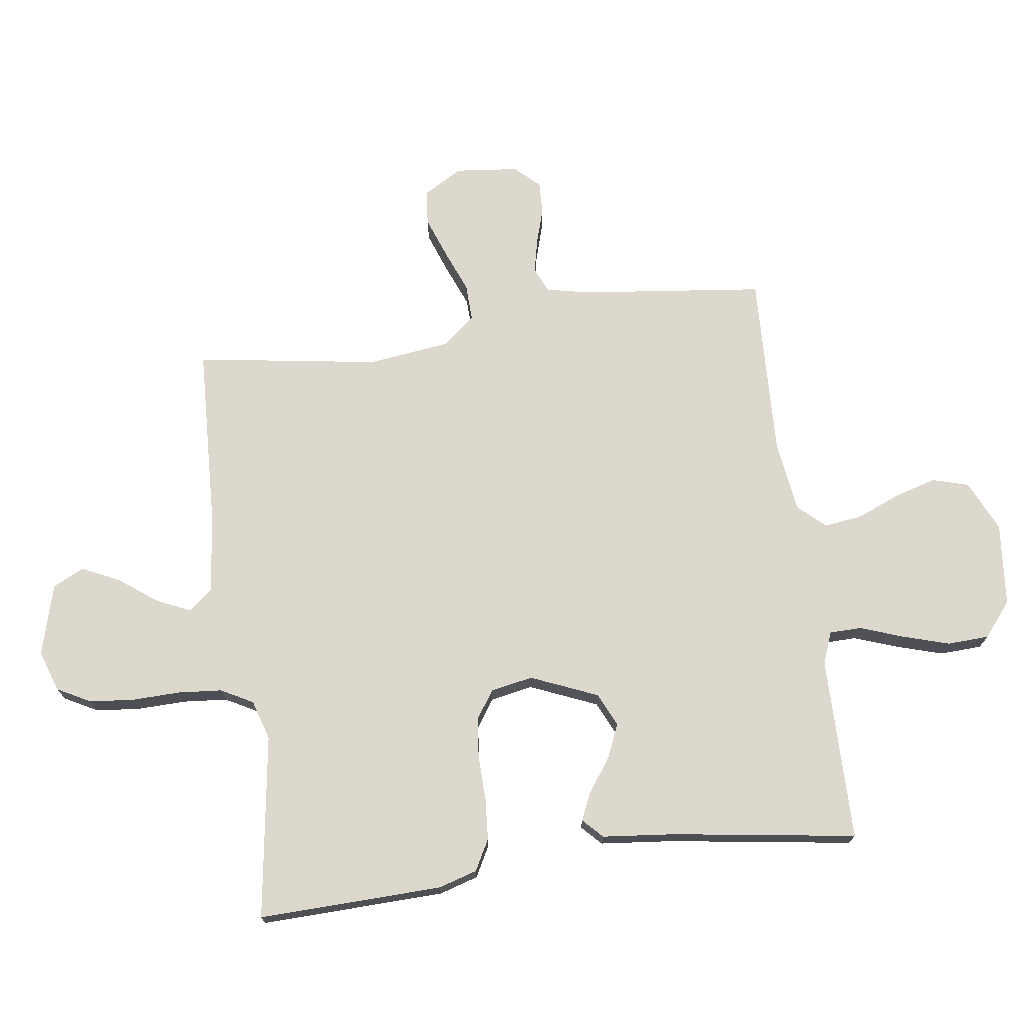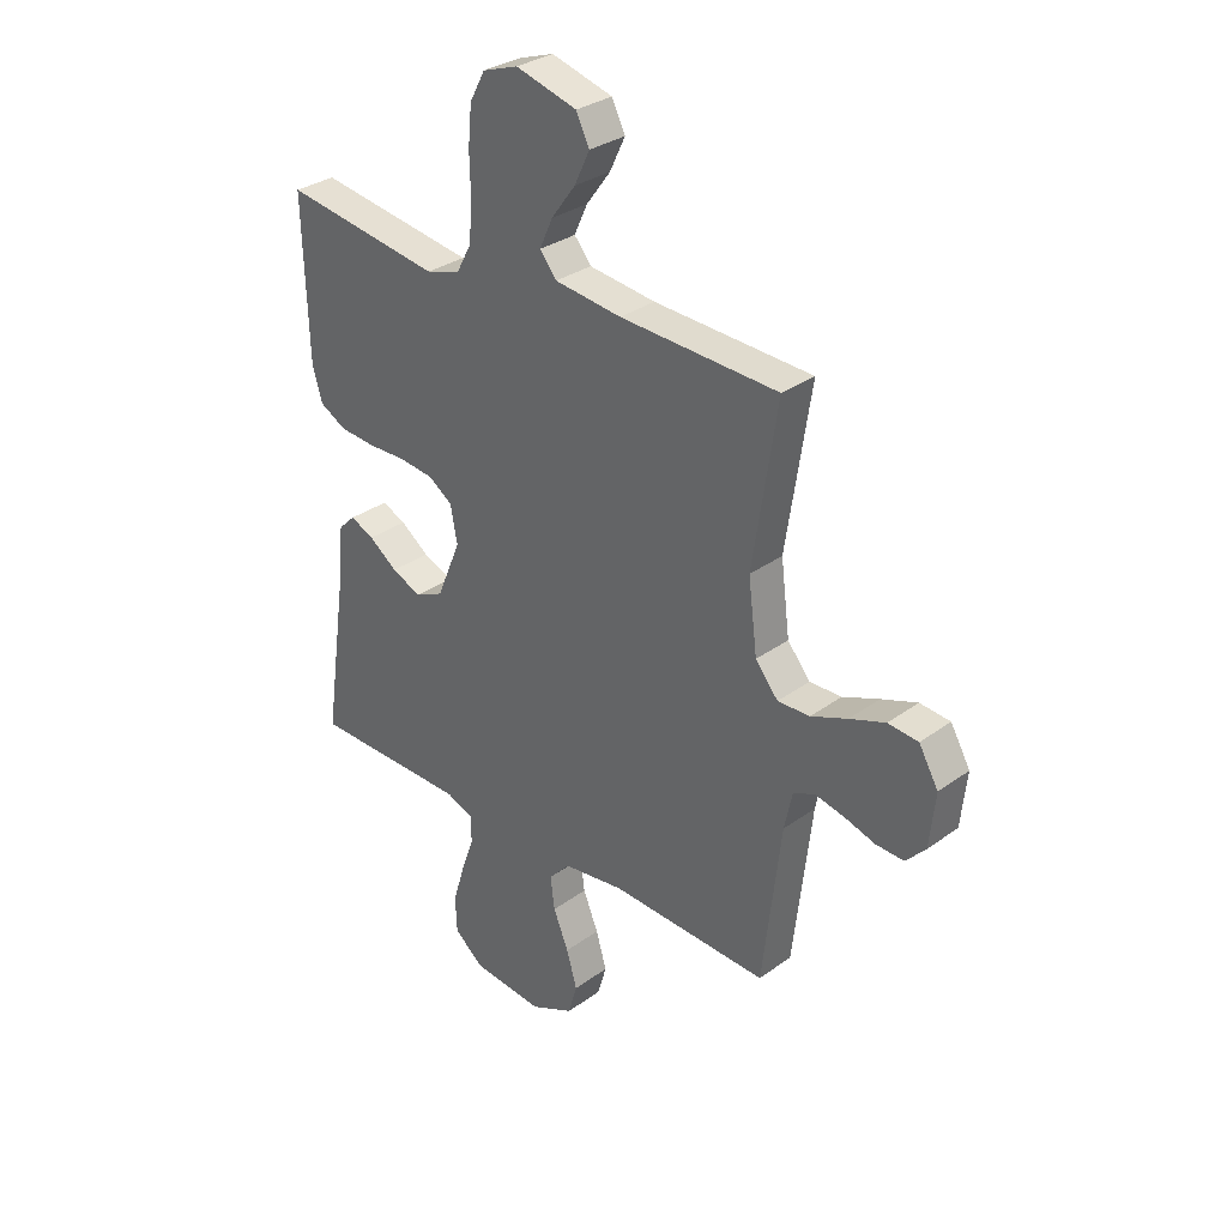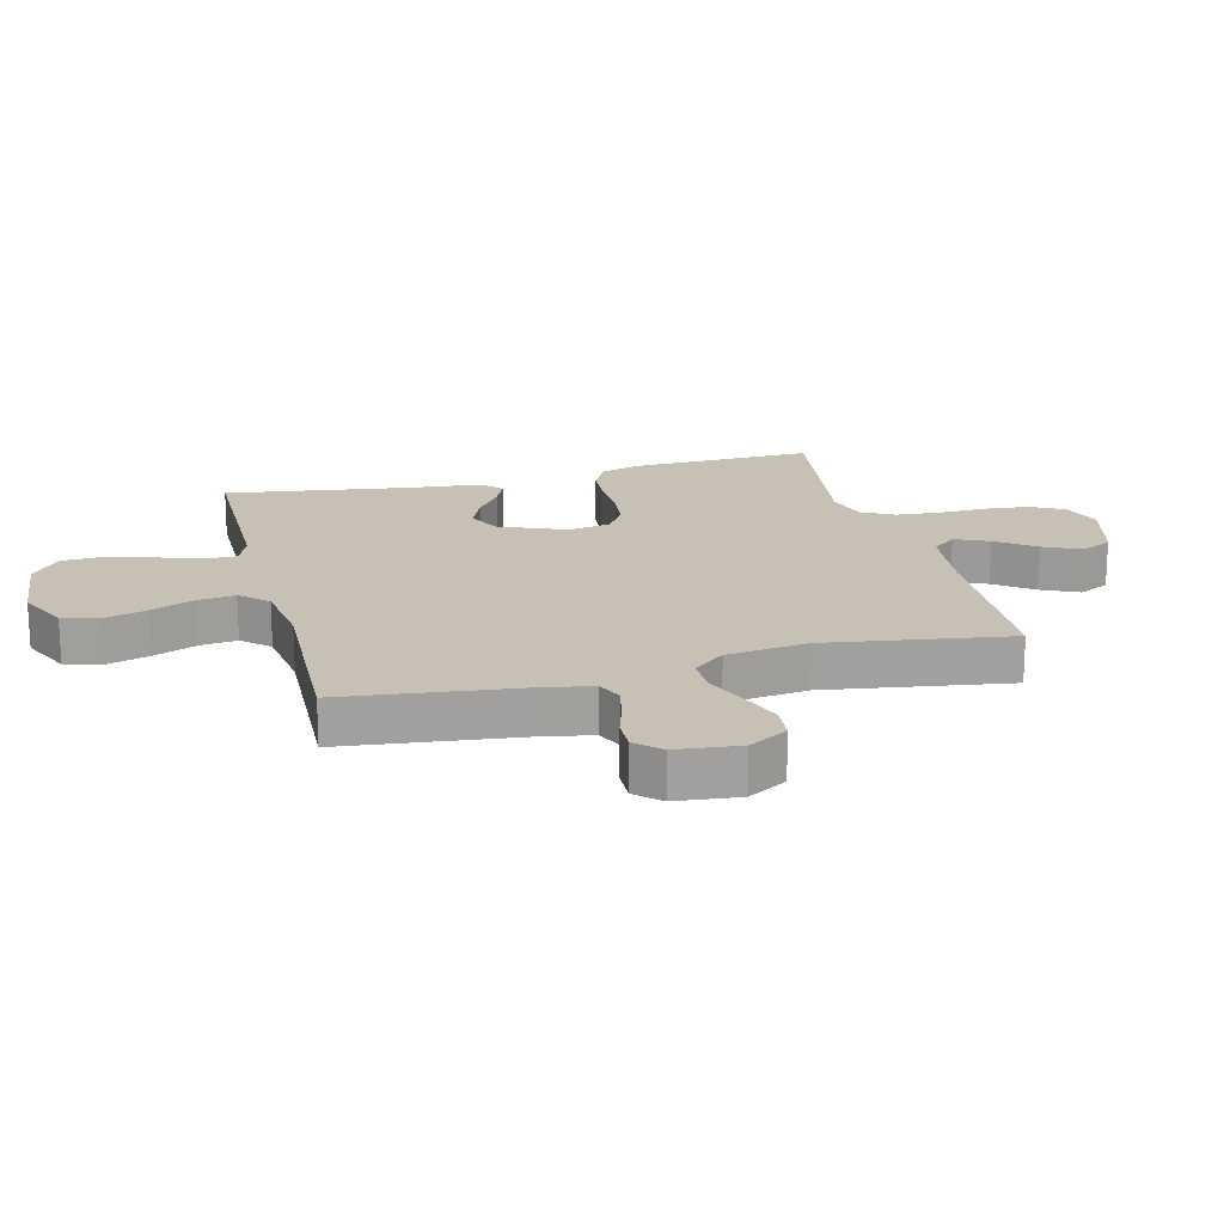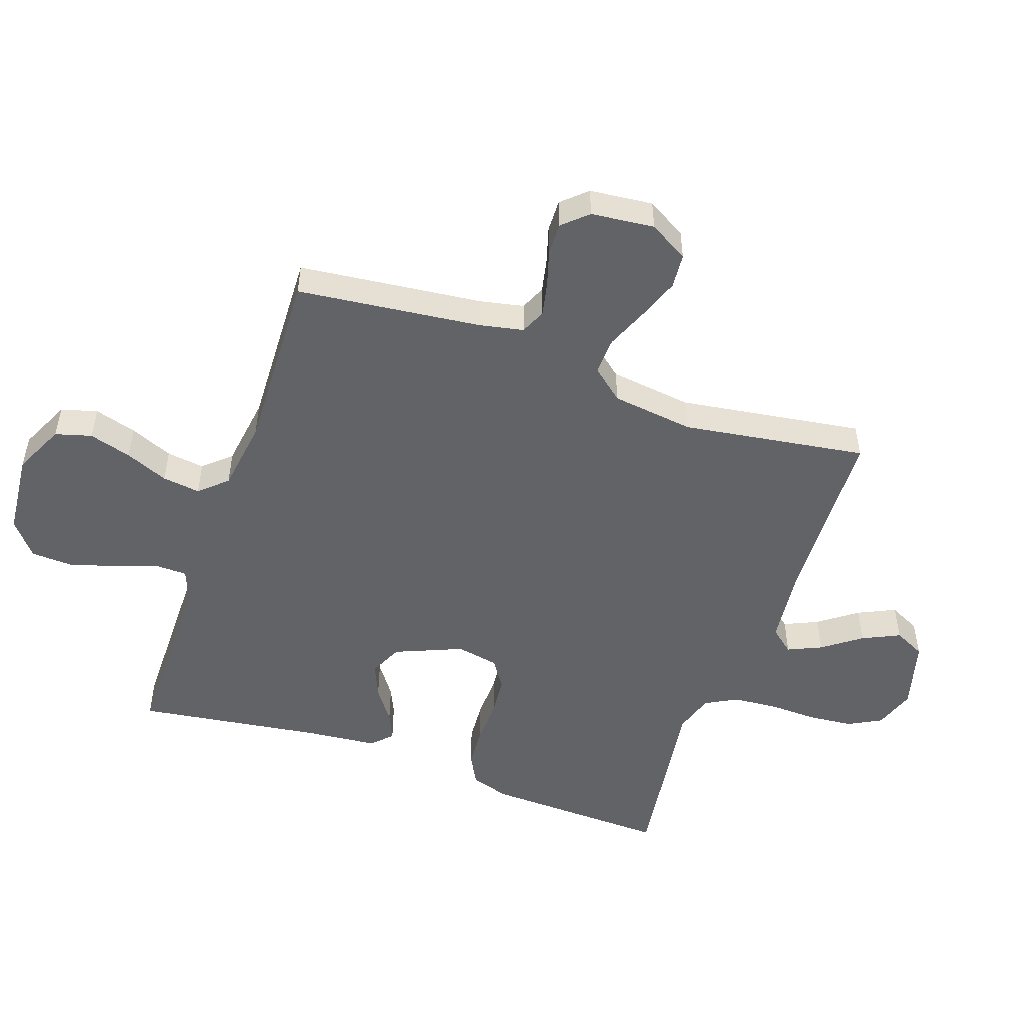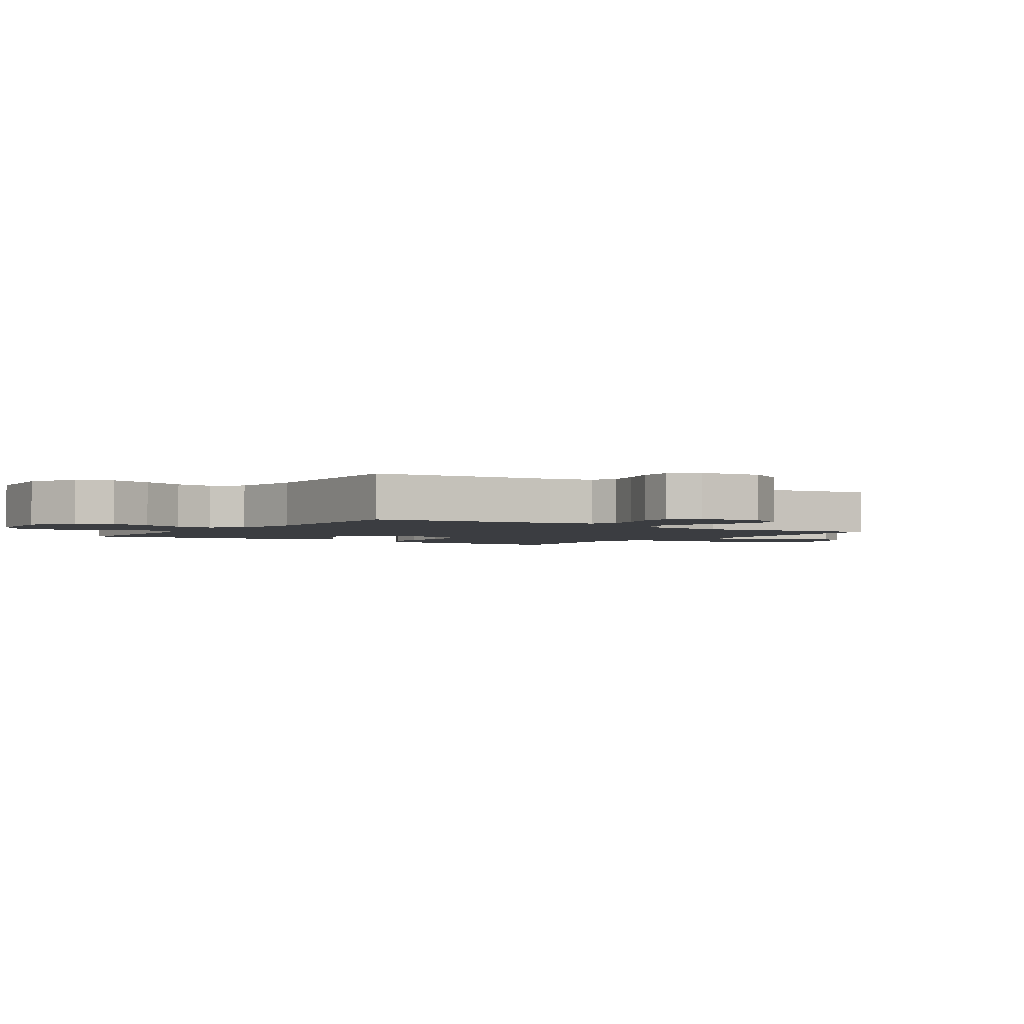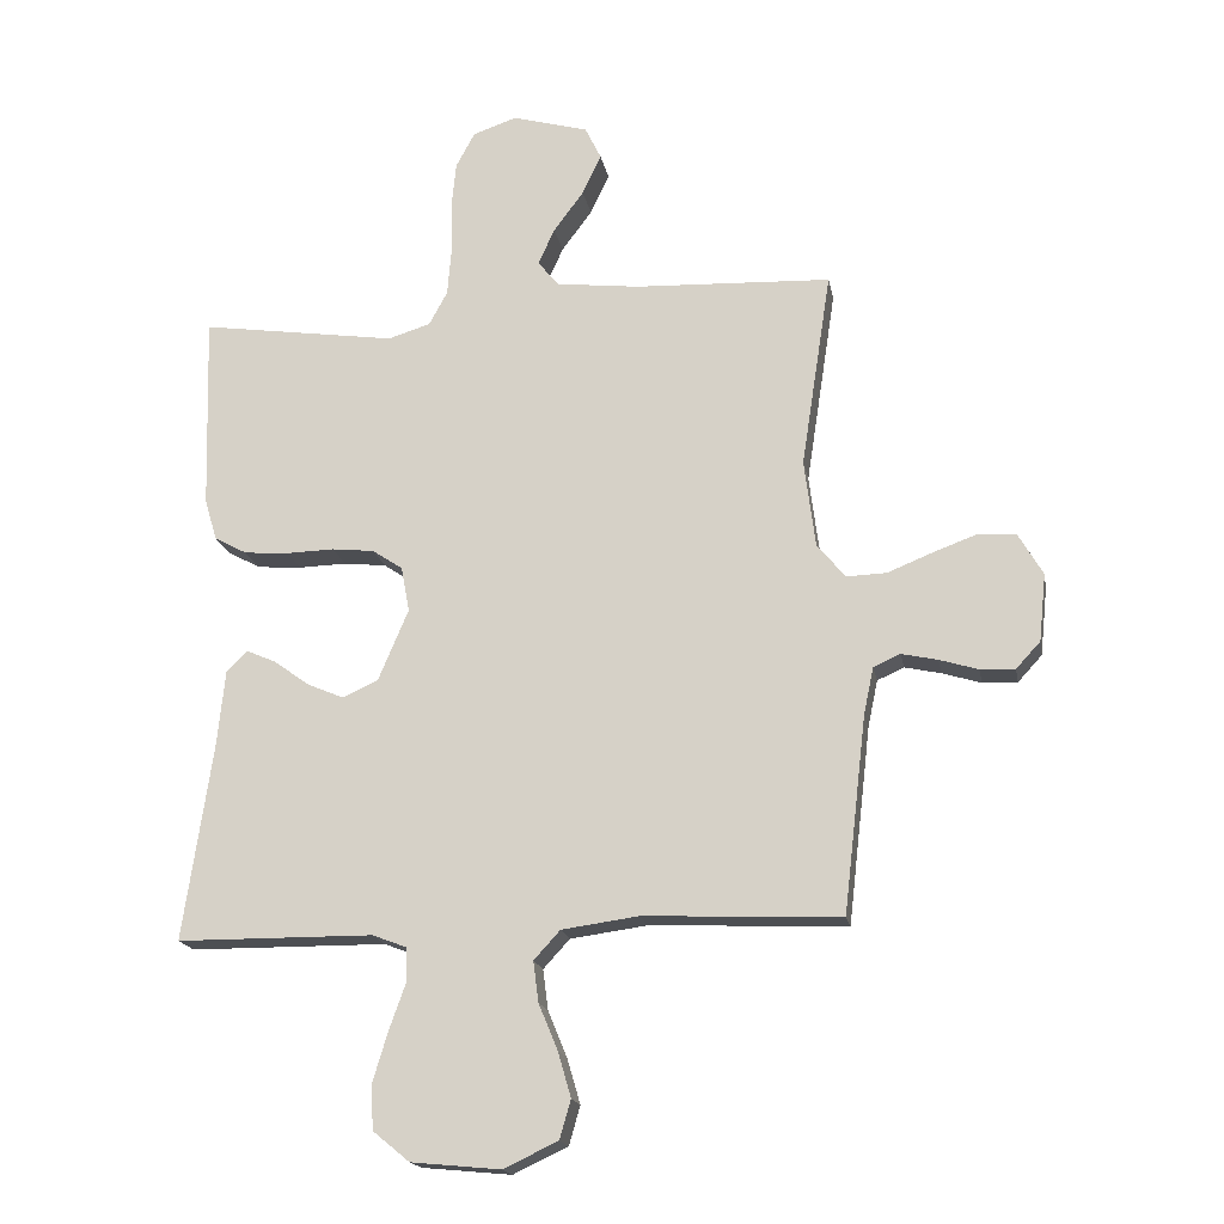
<metadata>
{"format":"obj","ext":"obj","renderer":"f3d","projection":"perspective","resolution":1024,"background":"white","views":[{"elev":72.5,"azim":82.2,"up":"+Y"},{"elev":31.5,"azim":-135.7,"up":"+Z"},{"elev":18.6,"azim":-104.4,"up":"+Y"},{"elev":-50.8,"azim":-109.4,"up":"+Y"},{"elev":-2.4,"azim":-124.6,"up":"+Y"},{"elev":-18.0,"azim":-169.7,"up":"+Z"}]}
</metadata>
<code>
v -0.5 0.07 -0.5
v -0.535 0.07 -0.2
v -0.55 0.07 -0.129
v -0.591 0.07 -0.111
v -0.646 0.07 -0.123
v -0.705 0.07 -0.141
v -0.758 0.07 -0.143
v -0.795 0.07 -0.103
v -0.806 0.07 0
v -0.769 0.07 0.064
v -0.712 0.07 0.069
v -0.644 0.07 0.044
v -0.575 0.07 0.016
v -0.514 0.07 0.014
v -0.471 0.07 0.066
v -0.454 0.07 0.2
v -0.5 0.07 0.5
v -0.2 0.07 0.513
v -0.073 0.07 0.528
v -0.041 0.07 0.567
v -0.066 0.07 0.622
v -0.112 0.07 0.684
v -0.141 0.07 0.745
v -0.116 0.07 0.796
v 0 0.07 0.828
v 0.067 0.07 0.805
v 0.096 0.07 0.751
v 0.103 0.07 0.678
v 0.101 0.07 0.6
v 0.107 0.07 0.528
v 0.135 0.07 0.476
v 0.2 0.07 0.456
v 0.5 0.07 0.5
v 0.491 0.07 0.2
v 0.472 0.07 0.137
v 0.422 0.07 0.11
v 0.354 0.07 0.105
v 0.281 0.07 0.107
v 0.216 0.07 0.1
v 0.17 0.07 0.069
v 0.157 0.07 0
v 0.203 0.07 -0.109
v 0.257 0.07 -0.134
v 0.313 0.07 -0.11
v 0.367 0.07 -0.071
v 0.412 0.07 -0.051
v 0.444 0.07 -0.082
v 0.456 0.07 -0.2
v 0.5 0.07 -0.5
v 0.2 0.07 -0.502
v 0.148 0.07 -0.522
v 0.147 0.07 -0.574
v 0.172 0.07 -0.644
v 0.195 0.07 -0.72
v 0.192 0.07 -0.788
v 0.136 0.07 -0.834
v 0 0.07 -0.847
v -0.083 0.07 -0.808
v -0.1 0.07 -0.749
v -0.08 0.07 -0.68
v -0.051 0.07 -0.61
v -0.043 0.07 -0.548
v -0.083 0.07 -0.504
v -0.2 0.07 -0.488
v -0.5 0 -0.5
v -0.535 0 -0.2
v -0.55 0 -0.129
v -0.591 0 -0.111
v -0.646 0 -0.123
v -0.705 0 -0.141
v -0.758 0 -0.143
v -0.795 0 -0.103
v -0.806 0 0
v -0.769 0 0.064
v -0.712 0 0.069
v -0.644 0 0.044
v -0.575 0 0.016
v -0.514 0 0.014
v -0.471 0 0.066
v -0.454 0 0.2
v -0.5 0 0.5
v -0.2 0 0.513
v -0.073 0 0.528
v -0.041 0 0.567
v -0.066 0 0.622
v -0.112 0 0.684
v -0.141 0 0.745
v -0.116 0 0.796
v 0 0 0.828
v 0.067 0 0.805
v 0.096 0 0.751
v 0.103 0 0.678
v 0.101 0 0.6
v 0.107 0 0.528
v 0.135 0 0.476
v 0.2 0 0.456
v 0.5 0 0.5
v 0.491 0 0.2
v 0.472 0 0.137
v 0.422 0 0.11
v 0.354 0 0.105
v 0.281 0 0.107
v 0.216 0 0.1
v 0.17 0 0.069
v 0.157 0 0
v 0.203 0 -0.109
v 0.257 0 -0.134
v 0.313 0 -0.11
v 0.367 0 -0.071
v 0.412 0 -0.051
v 0.444 0 -0.082
v 0.456 0 -0.2
v 0.5 0 -0.5
v 0.2 0 -0.502
v 0.148 0 -0.522
v 0.147 0 -0.574
v 0.172 0 -0.644
v 0.195 0 -0.72
v 0.192 0 -0.788
v 0.136 0 -0.834
v 0 0 -0.847
v -0.083 0 -0.808
v -0.1 0 -0.749
v -0.08 0 -0.68
v -0.051 0 -0.61
v -0.043 0 -0.548
v -0.083 0 -0.504
v -0.2 0 -0.488
f 58 59 60 61
f 56 57 58 61
f 56 61 62
f 55 56 62
f 52 53 54 55
f 52 55 62 63
f 48 49 50
f 48 50 51
f 47 48 51
f 44 45 46 47
f 43 44 47 51
f 42 43 51
f 41 42 51
f 35 36 37 38
f 35 38 39
f 32 33 34 35
f 31 32 35 39
f 30 31 39 40
f 26 27 28 29
f 26 29 30
f 21 22 23 24
f 20 21 24 25
f 16 17 18
f 15 16 18 19
f 14 15 19
f 10 11 12 13
f 8 9 10 13
f 8 13 14
f 5 6 7 8
f 4 5 8 14
f 3 4 14 19
f 64 1 2
f 63 64 2 3
f 41 51 52 63
f 20 25 26 30
f 30 40 41 63
f 20 30 63
f 3 19 20 63
f 125 124 123 122
f 125 122 121 120
f 126 125 120
f 126 120 119
f 119 118 117 116
f 127 126 119 116
f 114 113 112
f 115 114 112
f 115 112 111
f 111 110 109 108
f 115 111 108 107
f 115 107 106
f 115 106 105
f 102 101 100 99
f 103 102 99
f 99 98 97 96
f 103 99 96 95
f 104 103 95 94
f 93 92 91 90
f 94 93 90
f 88 87 86 85
f 89 88 85 84
f 82 81 80
f 83 82 80 79
f 83 79 78
f 77 76 75 74
f 77 74 73 72
f 78 77 72
f 72 71 70 69
f 78 72 69 68
f 83 78 68 67
f 66 65 128
f 67 66 128 127
f 127 116 115 105
f 94 90 89 84
f 127 105 104 94
f 127 94 84
f 127 84 83 67
f 1 65 66 2
f 2 66 67 3
f 3 67 68 4
f 4 68 69 5
f 5 69 70 6
f 6 70 71 7
f 7 71 72 8
f 8 72 73 9
f 9 73 74 10
f 10 74 75 11
f 11 75 76 12
f 12 76 77 13
f 13 77 78 14
f 14 78 79 15
f 15 79 80 16
f 16 80 81 17
f 17 81 82 18
f 18 82 83 19
f 19 83 84 20
f 20 84 85 21
f 21 85 86 22
f 22 86 87 23
f 23 87 88 24
f 24 88 89 25
f 25 89 90 26
f 26 90 91 27
f 27 91 92 28
f 28 92 93 29
f 29 93 94 30
f 30 94 95 31
f 31 95 96 32
f 32 96 97 33
f 33 97 98 34
f 34 98 99 35
f 35 99 100 36
f 36 100 101 37
f 37 101 102 38
f 38 102 103 39
f 39 103 104 40
f 40 104 105 41
f 41 105 106 42
f 42 106 107 43
f 43 107 108 44
f 44 108 109 45
f 45 109 110 46
f 46 110 111 47
f 47 111 112 48
f 48 112 113 49
f 49 113 114 50
f 50 114 115 51
f 51 115 116 52
f 52 116 117 53
f 53 117 118 54
f 54 118 119 55
f 55 119 120 56
f 56 120 121 57
f 57 121 122 58
f 58 122 123 59
f 59 123 124 60
f 60 124 125 61
f 61 125 126 62
f 62 126 127 63
f 63 127 128 64
f 64 128 65 1

</code>
